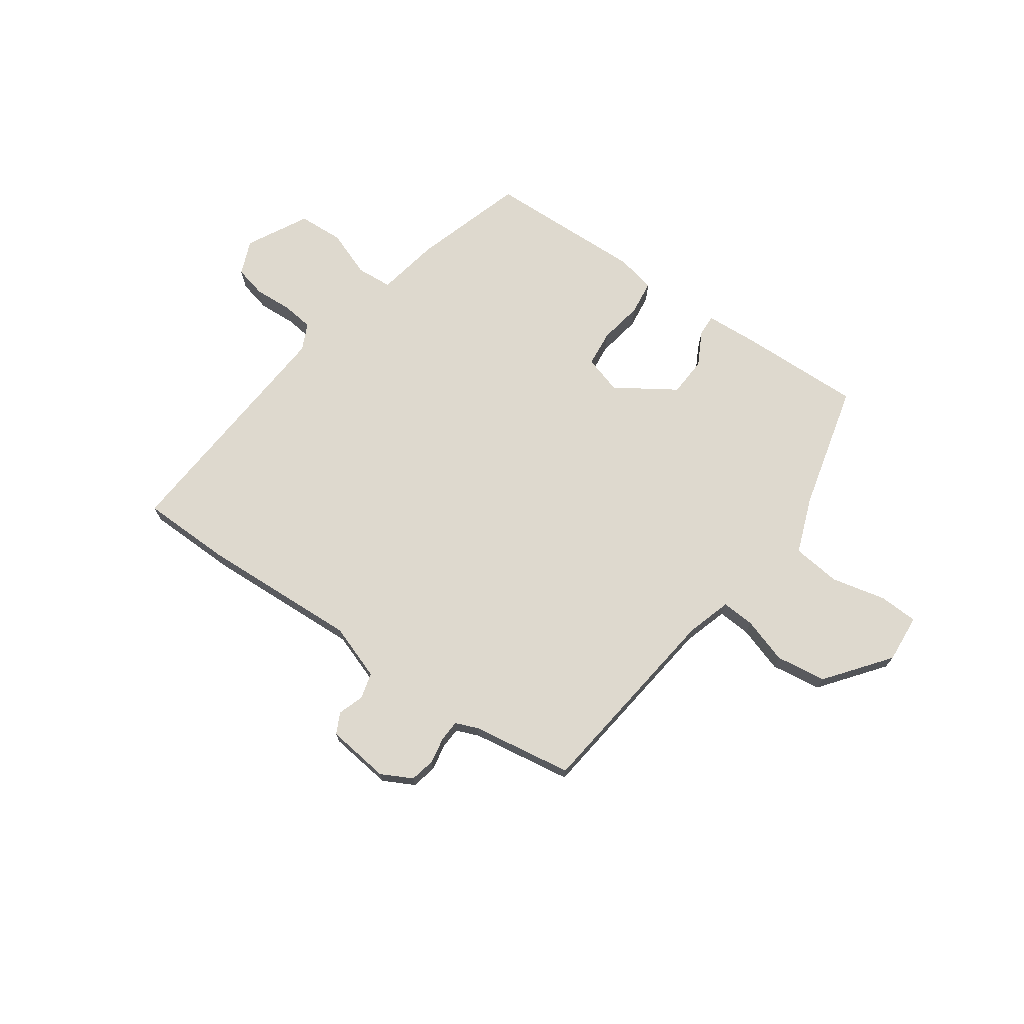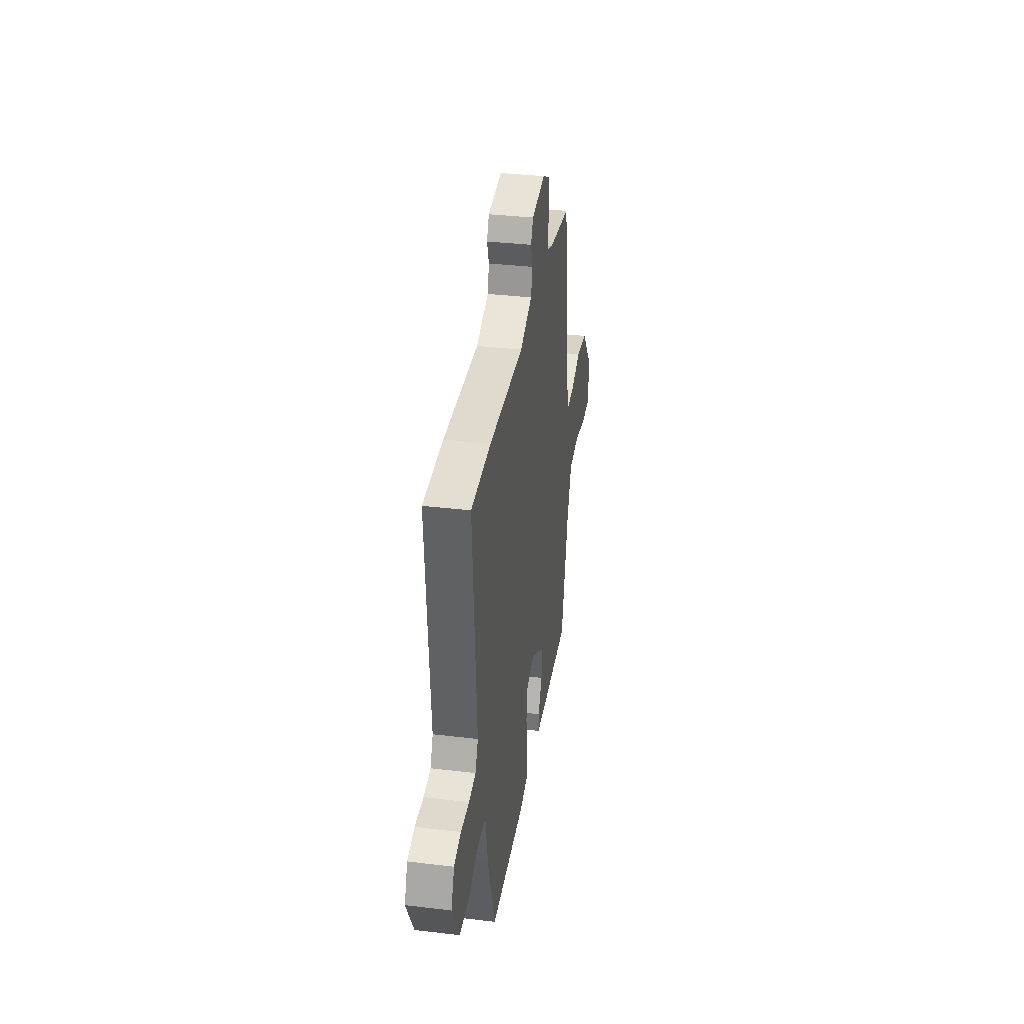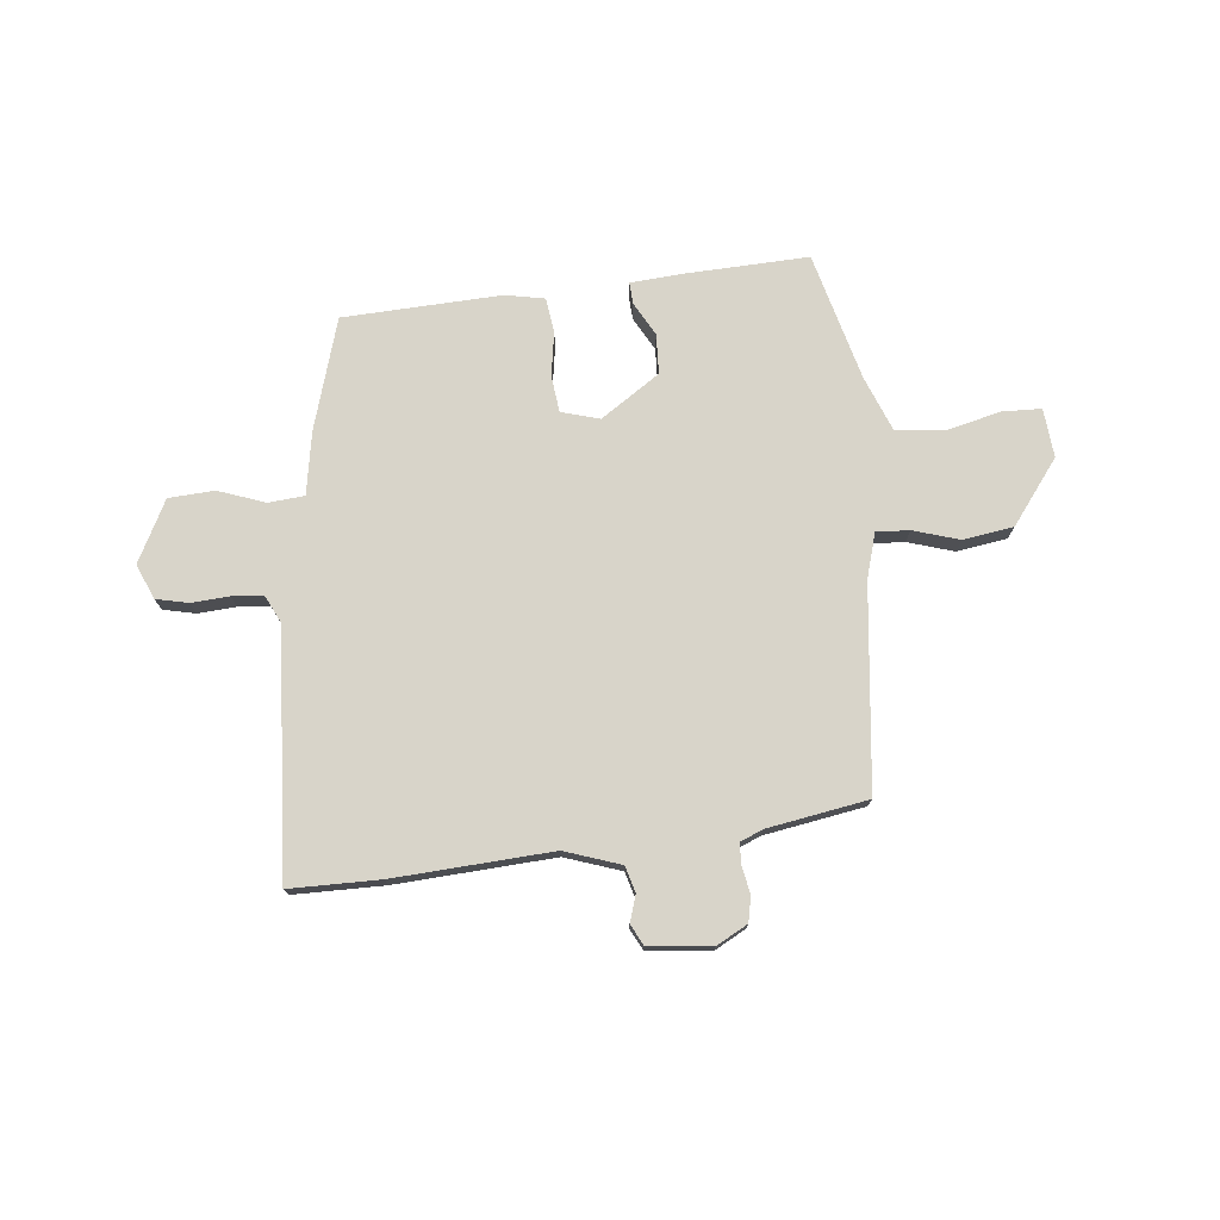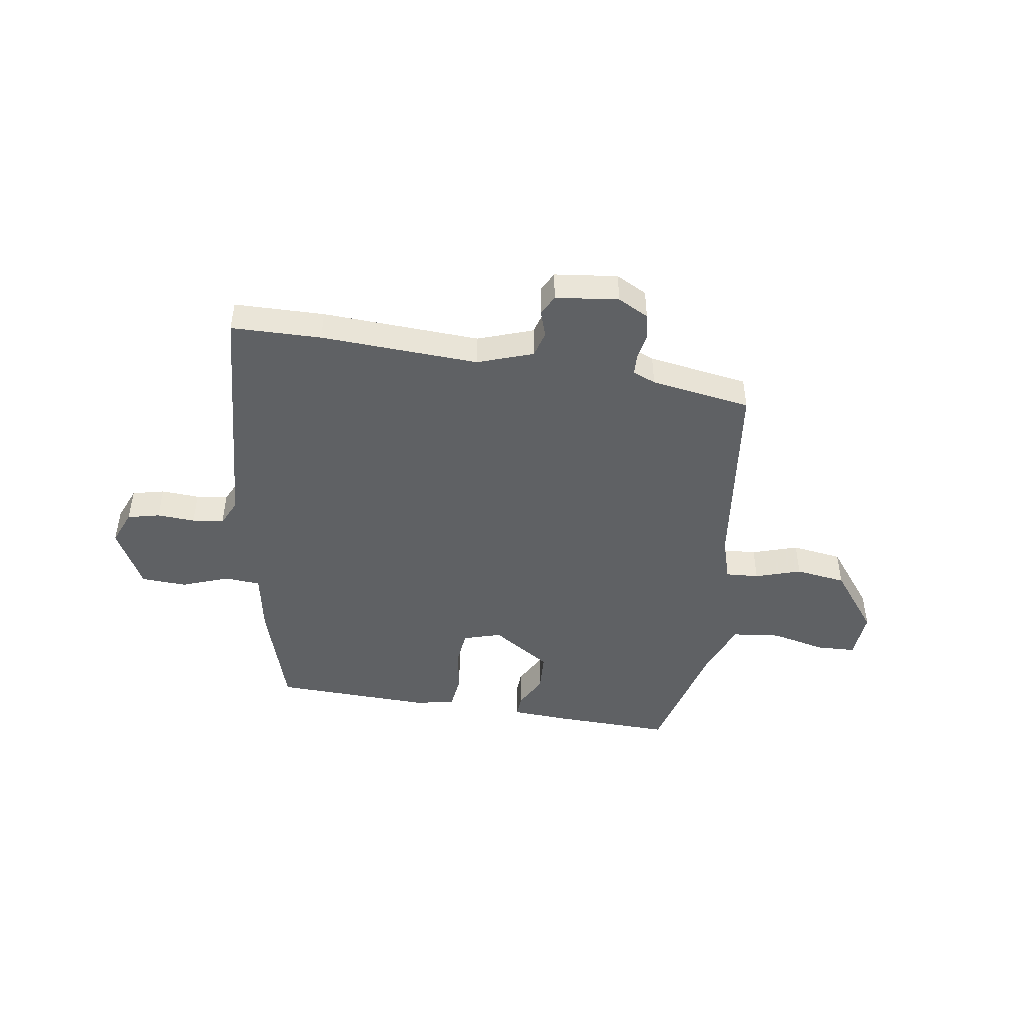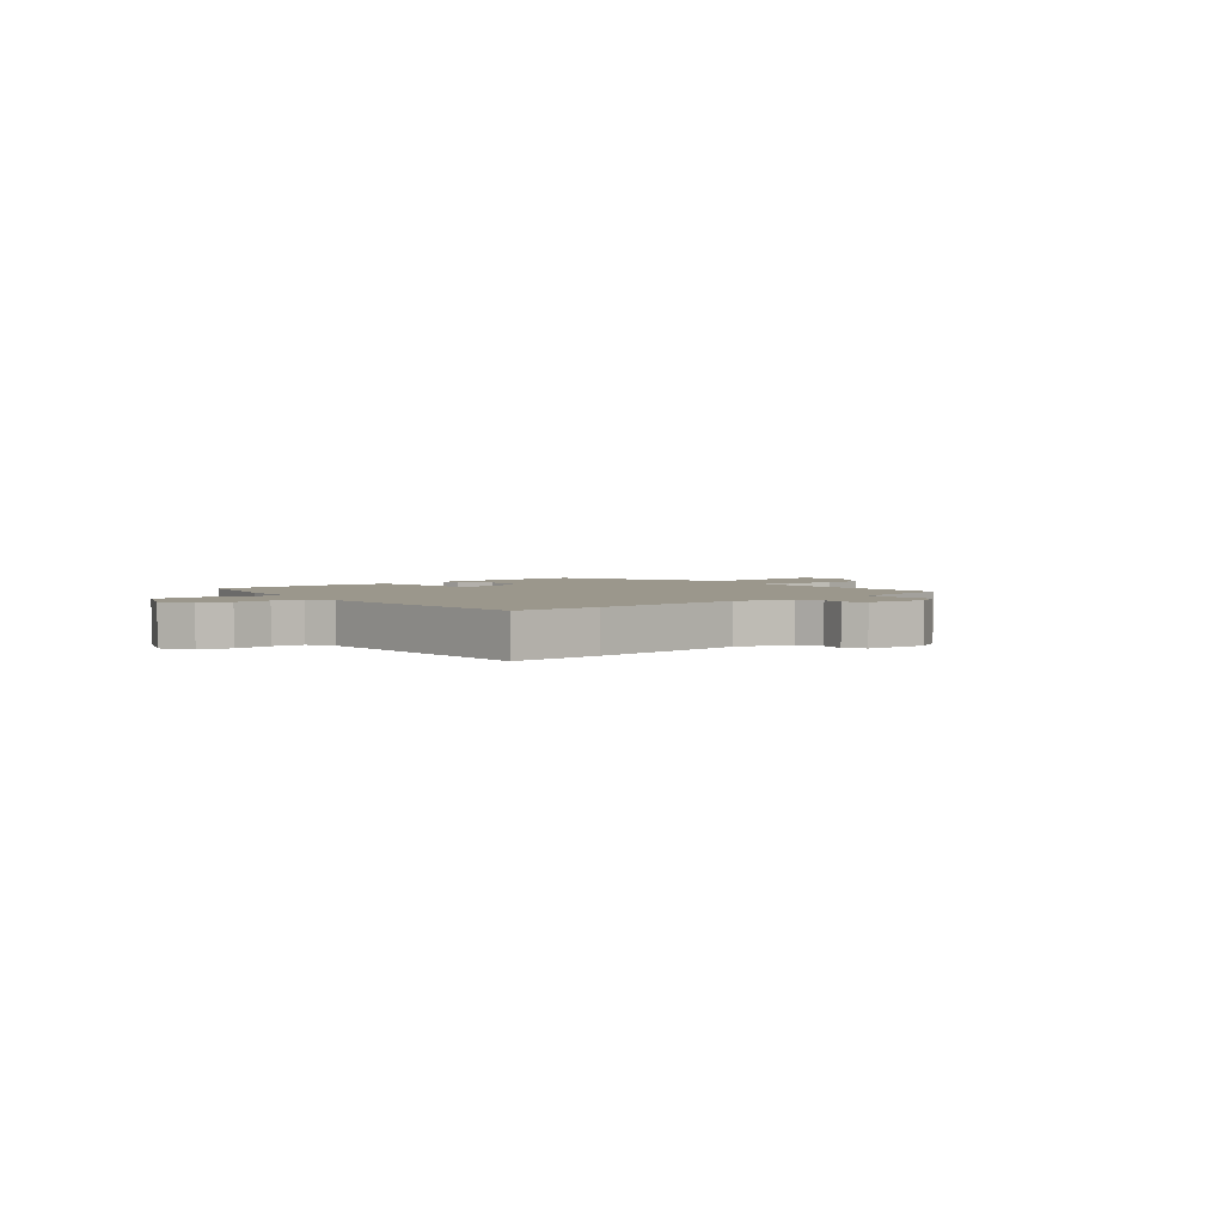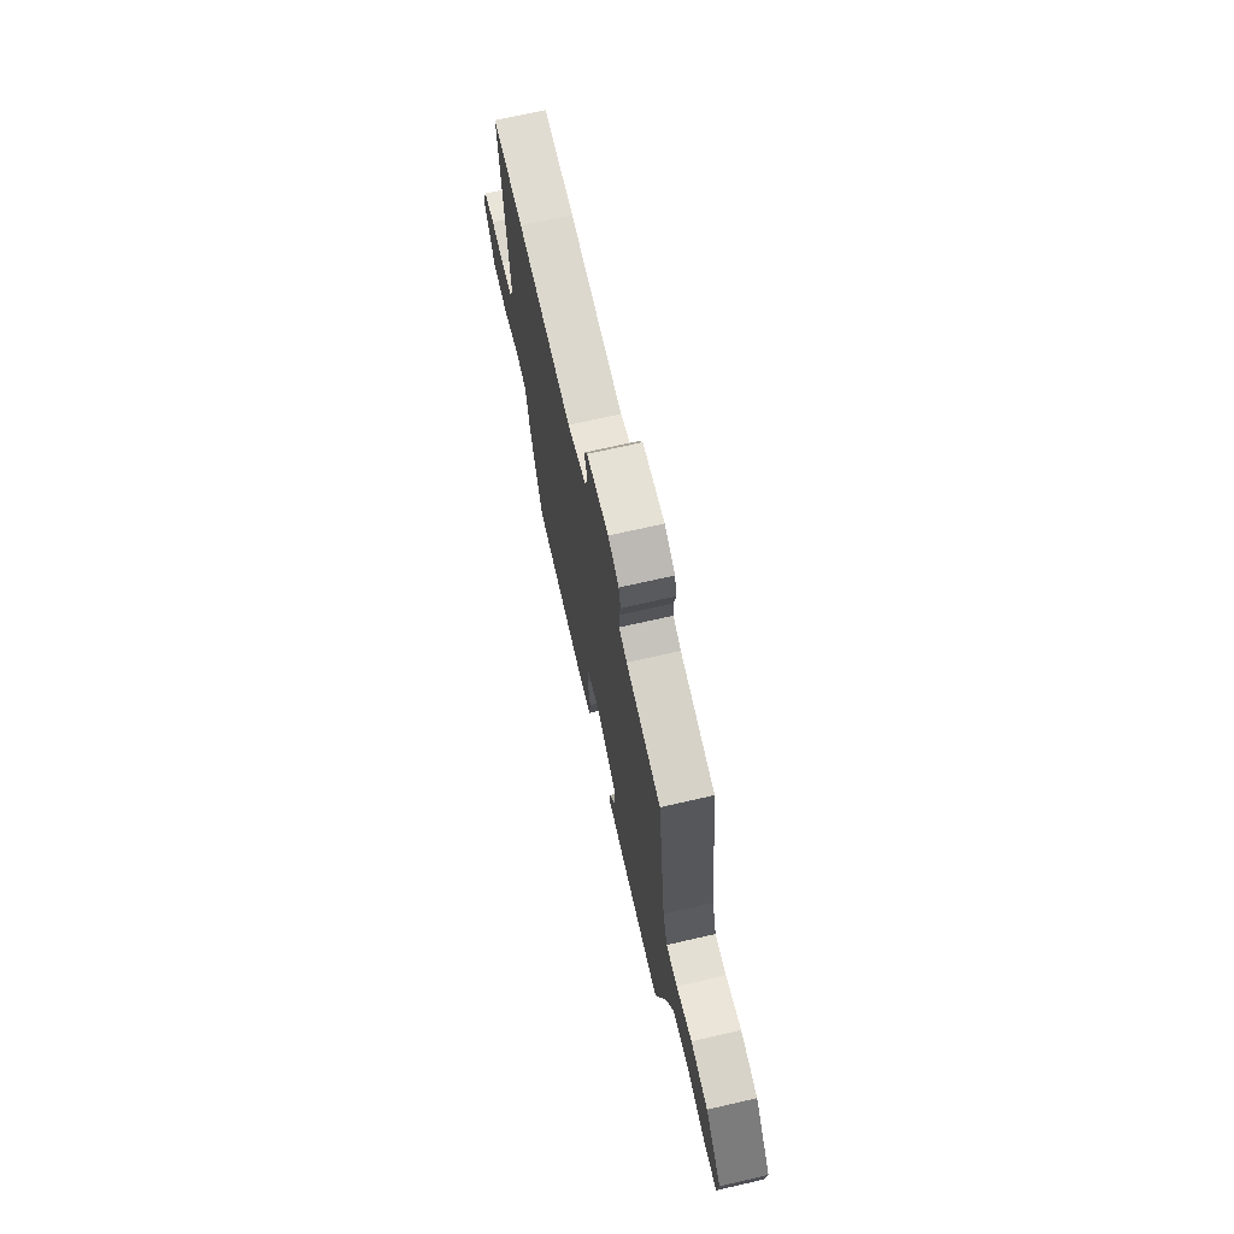
<metadata>
{"format":"obj","ext":"obj","renderer":"f3d","projection":"perspective","resolution":1024,"background":"white","views":[{"elev":71.4,"azim":35.1,"up":"+Y"},{"elev":35.3,"azim":-81.0,"up":"+Z"},{"elev":75.1,"azim":-6.6,"up":"+Y"},{"elev":-46.1,"azim":-8.8,"up":"+Y"},{"elev":2.7,"azim":-43.3,"up":"+Y"},{"elev":70.0,"azim":77.1,"up":"+Z"}]}
</metadata>
<code>
v -0.395 0.07 -0.488
v -0.458 0.07 -0.284
v -0.479 0.07 -0.169
v -0.545 0.07 -0.164
v -0.631 0.07 -0.196
v -0.715 0.07 -0.192
v -0.774 0.07 -0.08
v -0.748 0.07 -0.016
v -0.689 0.07 -0.002
v -0.619 0.07 -0.006
v -0.561 0.07 0.001
v -0.538 0.07 0.05
v -0.57 0.07 0.499
v -0.404 0.07 0.502
v -0.113 0.07 0.488
v -0.011 0.07 0.524
v 0.002 0.07 0.572
v -0.014 0.07 0.62
v 0.005 0.07 0.658
v 0.121 0.07 0.672
v 0.178 0.07 0.642
v 0.188 0.07 0.596
v 0.179 0.07 0.547
v 0.181 0.07 0.508
v 0.223 0.07 0.491
v 0.408 0.07 0.462
v 0.454 0.07 0.089
v 0.479 0.07 0.007
v 0.54 0.07 0.011
v 0.624 0.07 0.038
v 0.717 0.07 0.025
v 0.806 0.07 -0.09
v 0.799 0.07 -0.18
v 0.727 0.07 -0.183
v 0.627 0.07 -0.16
v 0.538 0.07 -0.17
v 0.499 0.07 -0.273
v 0.44 0.07 -0.507
v 0.216 0.07 -0.501
v 0.117 0.07 -0.495
v 0.119 0.07 -0.455
v 0.152 0.07 -0.393
v 0.148 0.07 -0.32
v 0.039 0.07 -0.249
v -0.031 0.07 -0.27
v -0.038 0.07 -0.337
v -0.024 0.07 -0.418
v -0.032 0.07 -0.482
v -0.104 0.07 -0.497
v -0.395 0 -0.488
v -0.458 0 -0.284
v -0.479 0 -0.169
v -0.545 0 -0.164
v -0.631 0 -0.196
v -0.715 0 -0.192
v -0.774 0 -0.08
v -0.748 0 -0.016
v -0.689 0 -0.002
v -0.619 0 -0.006
v -0.561 0 0.001
v -0.538 0 0.05
v -0.57 0 0.499
v -0.404 0 0.502
v -0.113 0 0.488
v -0.011 0 0.524
v 0.002 0 0.572
v -0.014 0 0.62
v 0.005 0 0.658
v 0.121 0 0.672
v 0.178 0 0.642
v 0.188 0 0.596
v 0.179 0 0.547
v 0.181 0 0.508
v 0.223 0 0.491
v 0.408 0 0.462
v 0.454 0 0.089
v 0.479 0 0.007
v 0.54 0 0.011
v 0.624 0 0.038
v 0.717 0 0.025
v 0.806 0 -0.09
v 0.799 0 -0.18
v 0.727 0 -0.183
v 0.627 0 -0.16
v 0.538 0 -0.17
v 0.499 0 -0.273
v 0.44 0 -0.507
v 0.216 0 -0.501
v 0.117 0 -0.495
v 0.119 0 -0.455
v 0.152 0 -0.393
v 0.148 0 -0.32
v 0.039 0 -0.249
v -0.031 0 -0.27
v -0.038 0 -0.337
v -0.024 0 -0.418
v -0.032 0 -0.482
v -0.104 0 -0.497
f 1 2 3
f 49 1 3
f 48 49 3
f 47 48 3
f 46 47 3
f 45 46 3
f 44 45 3
f 40 41 42
f 39 40 42
f 38 39 42
f 37 38 42
f 36 37 42 43
f 33 34 35
f 32 33 35
f 31 32 35
f 30 31 35
f 29 30 35
f 28 29 35 36
f 25 26 27
f 24 25 27 28
f 21 22 23
f 20 21 23
f 19 20 23
f 18 19 23
f 17 18 23
f 16 17 23 24
f 36 43 44
f 28 36 44
f 24 28 44
f 16 24 44
f 15 16 44
f 8 9 10
f 7 8 10
f 6 7 10
f 5 6 10
f 4 5 10
f 3 4 10 11
f 15 44 3
f 14 15 3
f 13 14 3
f 12 13 3
f 3 11 12
f 52 51 50
f 52 50 98
f 52 98 97
f 52 97 96
f 52 96 95
f 52 95 94
f 52 94 93
f 91 90 89
f 91 89 88
f 91 88 87
f 91 87 86
f 92 91 86 85
f 84 83 82
f 84 82 81
f 84 81 80
f 84 80 79
f 84 79 78
f 85 84 78 77
f 76 75 74
f 77 76 74 73
f 72 71 70
f 72 70 69
f 72 69 68
f 72 68 67
f 72 67 66
f 73 72 66 65
f 93 92 85
f 93 85 77
f 93 77 73
f 93 73 65
f 93 65 64
f 59 58 57
f 59 57 56
f 59 56 55
f 59 55 54
f 59 54 53
f 60 59 53 52
f 52 93 64
f 52 64 63
f 52 63 62
f 52 62 61
f 61 60 52
f 1 50 51 2
f 2 51 52 3
f 3 52 53 4
f 4 53 54 5
f 5 54 55 6
f 6 55 56 7
f 7 56 57 8
f 8 57 58 9
f 9 58 59 10
f 10 59 60 11
f 11 60 61 12
f 12 61 62 13
f 13 62 63 14
f 14 63 64 15
f 15 64 65 16
f 16 65 66 17
f 17 66 67 18
f 18 67 68 19
f 19 68 69 20
f 20 69 70 21
f 21 70 71 22
f 22 71 72 23
f 23 72 73 24
f 24 73 74 25
f 25 74 75 26
f 26 75 76 27
f 27 76 77 28
f 28 77 78 29
f 29 78 79 30
f 30 79 80 31
f 31 80 81 32
f 32 81 82 33
f 33 82 83 34
f 34 83 84 35
f 35 84 85 36
f 36 85 86 37
f 37 86 87 38
f 38 87 88 39
f 39 88 89 40
f 40 89 90 41
f 41 90 91 42
f 42 91 92 43
f 43 92 93 44
f 44 93 94 45
f 45 94 95 46
f 46 95 96 47
f 47 96 97 48
f 48 97 98 49
f 49 98 50 1

</code>
